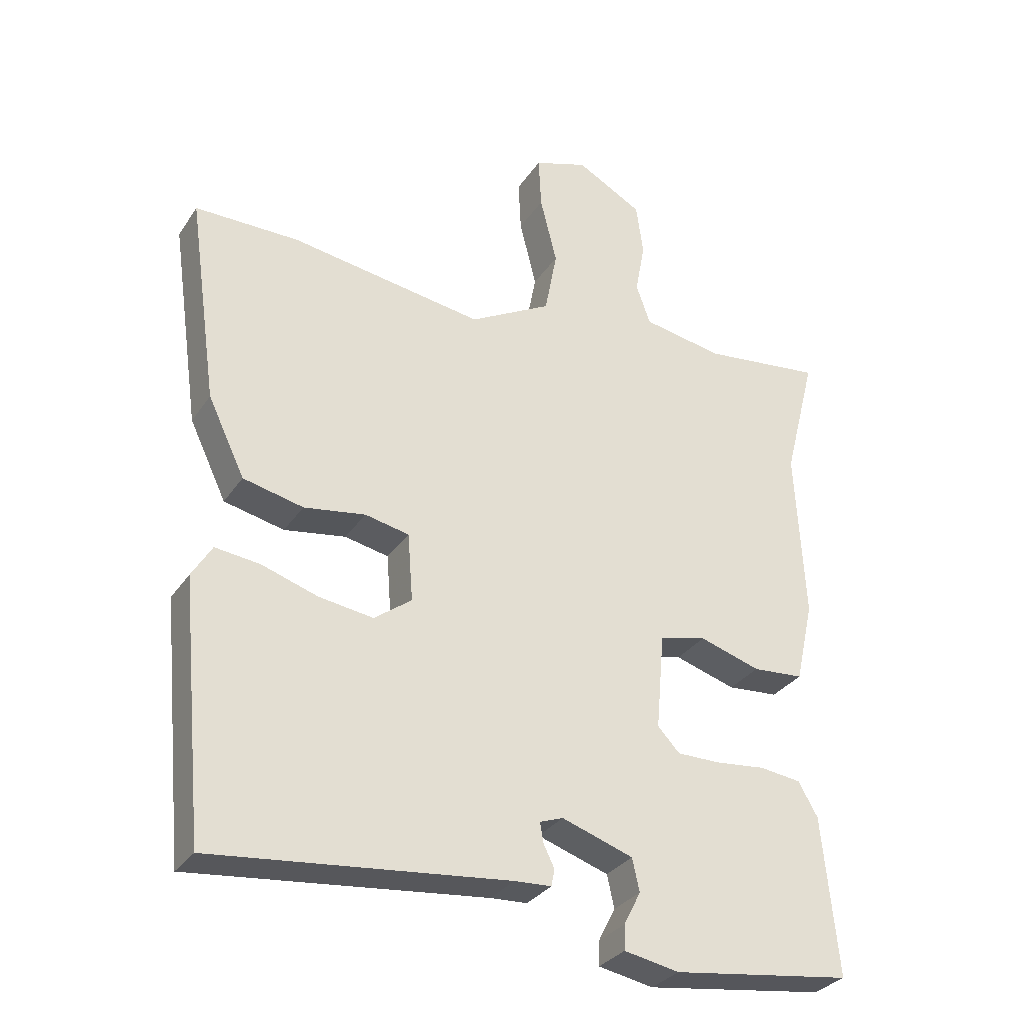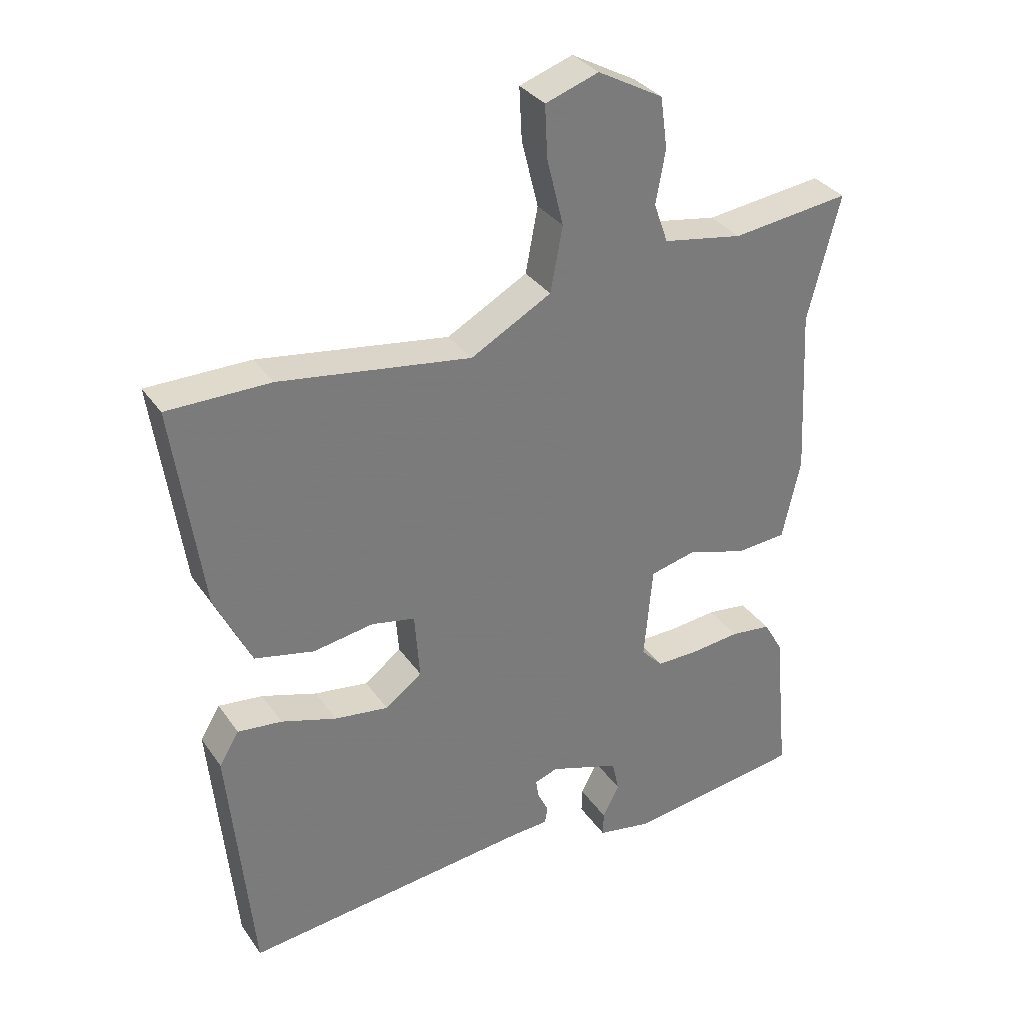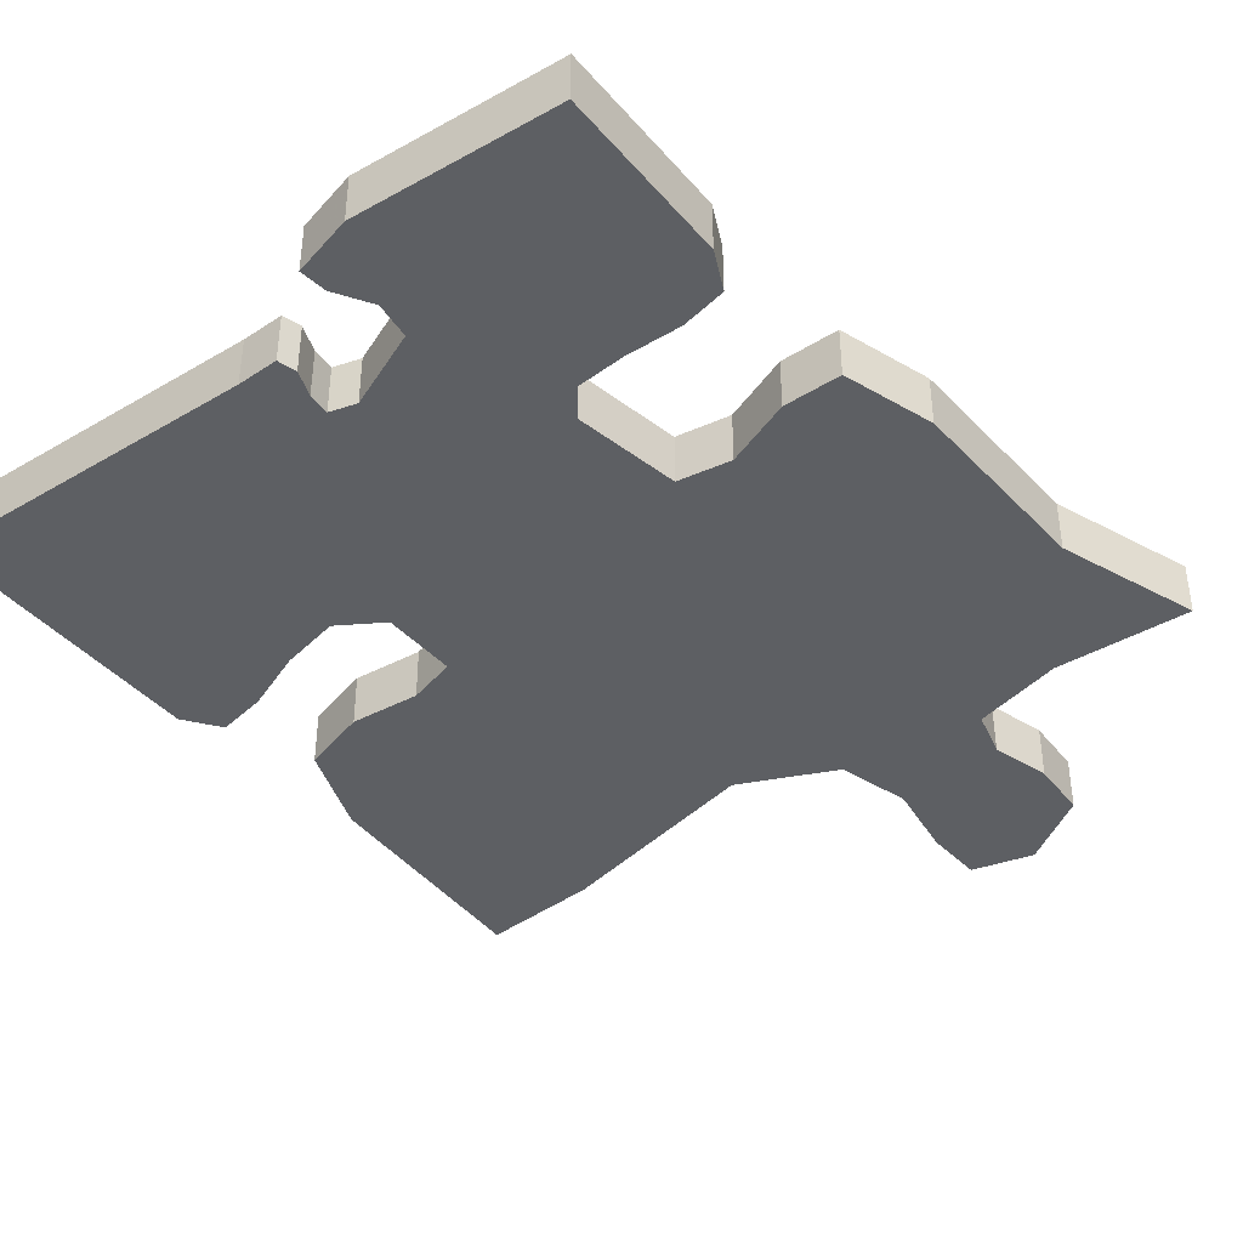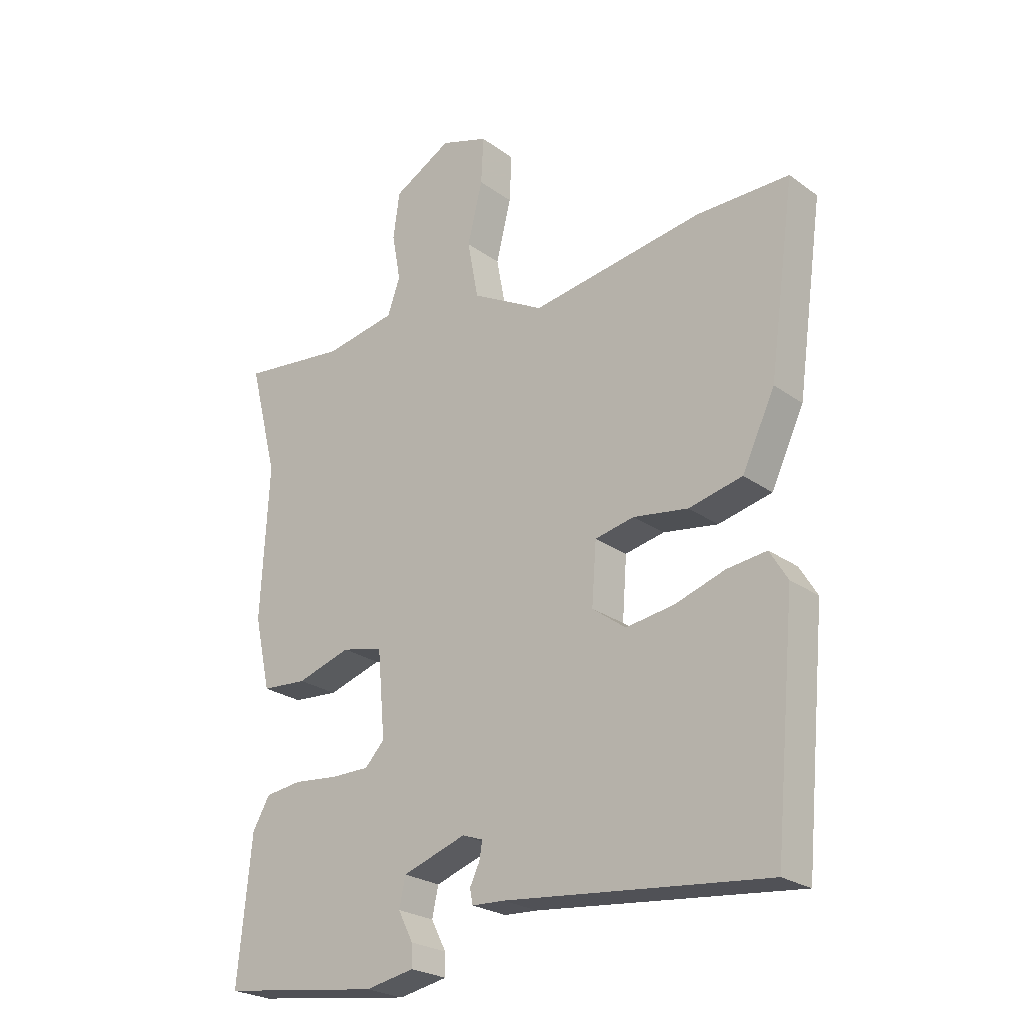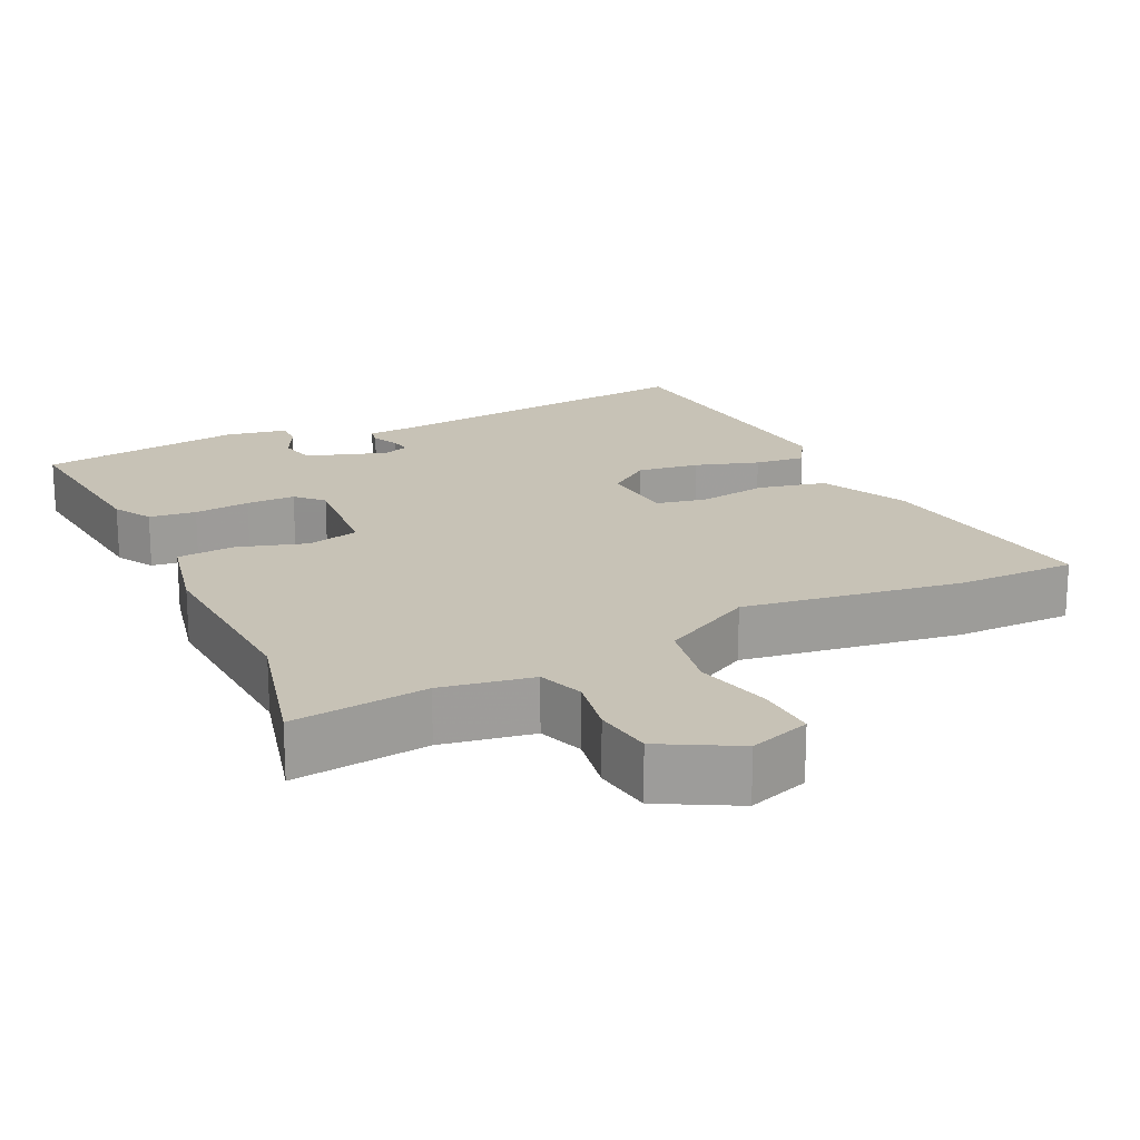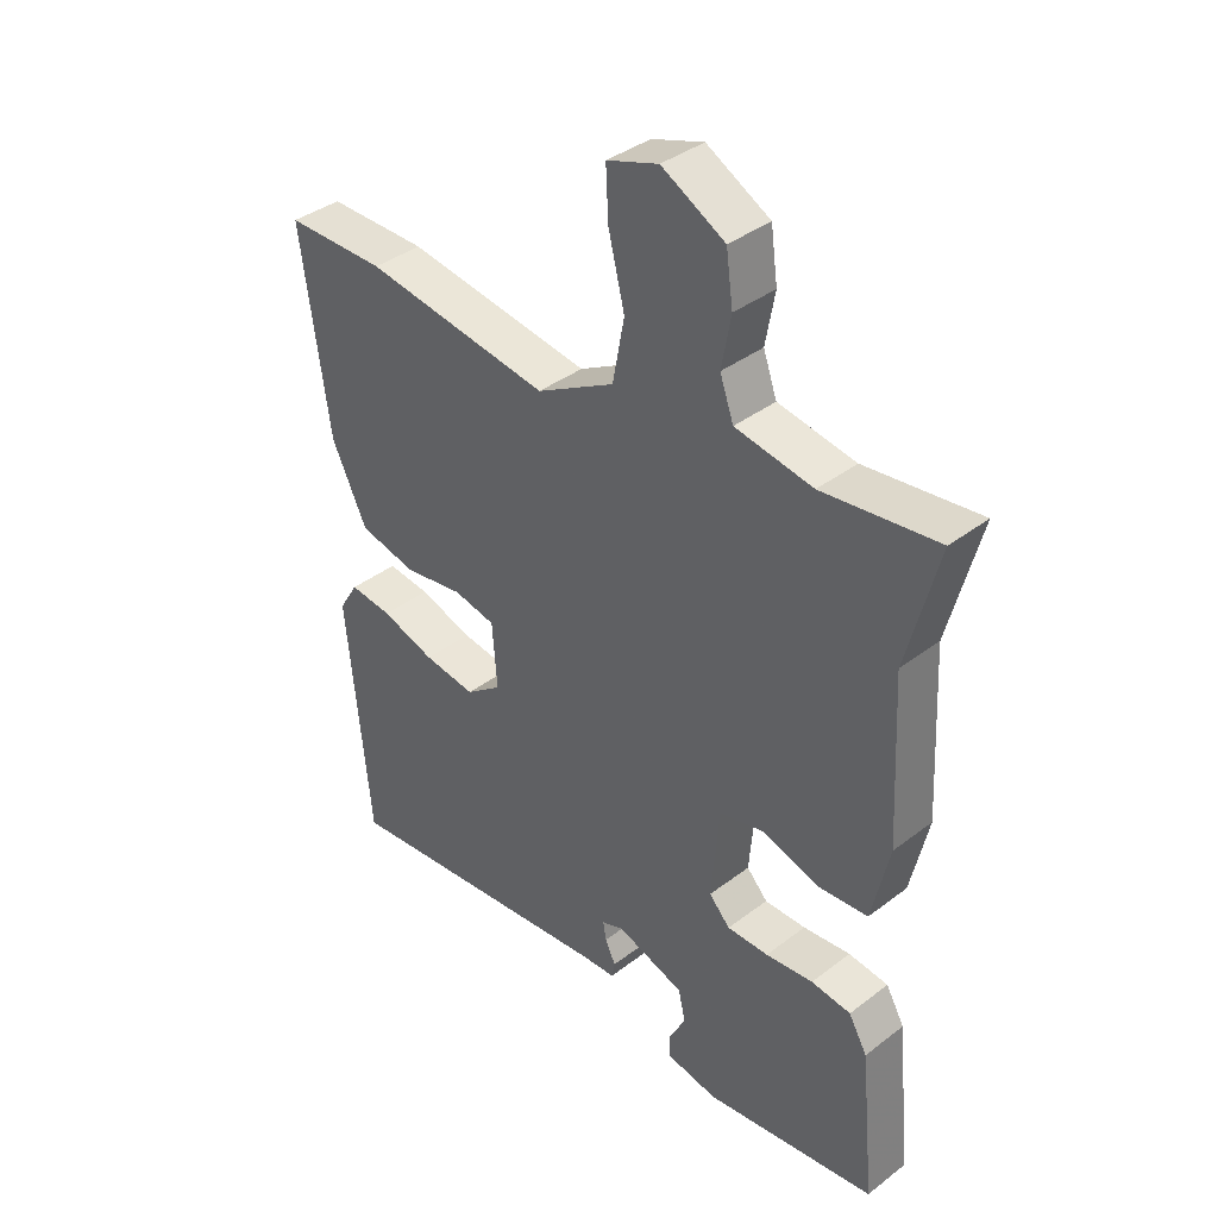
<metadata>
{"format":"obj","ext":"obj","renderer":"f3d","projection":"perspective","resolution":1024,"background":"white","views":[{"elev":-31.1,"azim":152.0,"up":"+Z"},{"elev":33.1,"azim":150.7,"up":"+Z"},{"elev":-40.3,"azim":-138.0,"up":"+Y"},{"elev":-24.5,"azim":40.5,"up":"+Z"},{"elev":19.3,"azim":-25.7,"up":"+Y"},{"elev":38.0,"azim":-134.1,"up":"+Z"}]}
</metadata>
<code>
v 0.412 0.07 0.5
v 0.573 0.07 0.5
v 0.528 0.07 0.181
v 0.471 0.07 0.062
v 0.378 0.07 0.041
v 0.283 0.07 0.056
v 0.215 0.07 0.042
v 0.207 0.07 -0.063
v 0.265 0.07 -0.106
v 0.349 0.07 -0.094
v 0.436 0.07 -0.066
v 0.505 0.07 -0.058
v 0.536 0.07 -0.109
v 0.499 0.07 -0.5
v 0.044 0.07 -0.452
v -0.013 0.07 -0.449
v -0.018 0.07 -0.423
v -0.001 0.07 -0.388
v 0.004 0.07 -0.358
v -0.032 0.07 -0.345
v -0.142 0.07 -0.382
v -0.153 0.07 -0.432
v -0.127 0.07 -0.483
v -0.126 0.07 -0.521
v -0.211 0.07 -0.537
v -0.489 0.07 -0.499
v -0.465 0.07 -0.256
v -0.435 0.07 -0.204
v -0.371 0.07 -0.196
v -0.294 0.07 -0.204
v -0.227 0.07 -0.204
v -0.193 0.07 -0.168
v -0.206 0.07 -0.02
v -0.278 0.07 -0.003
v -0.372 0.07 -0.032
v -0.451 0.07 -0.026
v -0.479 0.07 0.1
v -0.465 0.07 0.364
v -0.515 0.07 0.559
v -0.33 0.07 0.537
v -0.205 0.07 0.559
v -0.183 0.07 0.621
v -0.198 0.07 0.703
v -0.187 0.07 0.783
v -0.085 0.07 0.839
v -0.002 0.07 0.811
v -0.006 0.07 0.73
v -0.032 0.07 0.625
v -0.013 0.07 0.524
v 0.113 0.07 0.455
v 0.412 0 0.5
v 0.573 0 0.5
v 0.528 0 0.181
v 0.471 0 0.062
v 0.378 0 0.041
v 0.283 0 0.056
v 0.215 0 0.042
v 0.207 0 -0.063
v 0.265 0 -0.106
v 0.349 0 -0.094
v 0.436 0 -0.066
v 0.505 0 -0.058
v 0.536 0 -0.109
v 0.499 0 -0.5
v 0.044 0 -0.452
v -0.013 0 -0.449
v -0.018 0 -0.423
v -0.001 0 -0.388
v 0.004 0 -0.358
v -0.032 0 -0.345
v -0.142 0 -0.382
v -0.153 0 -0.432
v -0.127 0 -0.483
v -0.126 0 -0.521
v -0.211 0 -0.537
v -0.489 0 -0.499
v -0.465 0 -0.256
v -0.435 0 -0.204
v -0.371 0 -0.196
v -0.294 0 -0.204
v -0.227 0 -0.204
v -0.193 0 -0.168
v -0.206 0 -0.02
v -0.278 0 -0.003
v -0.372 0 -0.032
v -0.451 0 -0.026
v -0.479 0 0.1
v -0.465 0 0.364
v -0.515 0 0.559
v -0.33 0 0.537
v -0.205 0 0.559
v -0.183 0 0.621
v -0.198 0 0.703
v -0.187 0 0.783
v -0.085 0 0.839
v -0.002 0 0.811
v -0.006 0 0.73
v -0.032 0 0.625
v -0.013 0 0.524
v 0.113 0 0.455
f 45 46 47 48
f 45 48 49
f 42 43 44 45
f 41 42 45 49
f 40 41 49 50
f 38 39 40 50
f 34 35 36 37
f 33 34 37 38
f 27 28 29 30
f 27 30 31
f 26 27 31
f 25 26 31 32
f 22 23 24 25
f 21 22 25 32
f 15 16 17 18
f 15 18 19
f 14 15 19
f 13 14 19 20
f 10 11 12 13
f 9 10 13 20
f 3 4 5 6
f 3 6 7
f 2 3 7
f 1 2 7
f 33 38 50 1
f 8 9 20 21
f 7 8 21 32
f 1 7 32 33
f 98 97 96 95
f 99 98 95
f 95 94 93 92
f 99 95 92 91
f 100 99 91 90
f 100 90 89 88
f 87 86 85 84
f 88 87 84 83
f 80 79 78 77
f 81 80 77
f 81 77 76
f 82 81 76 75
f 75 74 73 72
f 82 75 72 71
f 68 67 66 65
f 69 68 65
f 69 65 64
f 70 69 64 63
f 63 62 61 60
f 70 63 60 59
f 56 55 54 53
f 57 56 53
f 57 53 52
f 57 52 51
f 51 100 88 83
f 71 70 59 58
f 82 71 58 57
f 83 82 57 51
f 1 51 52 2
f 2 52 53 3
f 3 53 54 4
f 4 54 55 5
f 5 55 56 6
f 6 56 57 7
f 7 57 58 8
f 8 58 59 9
f 9 59 60 10
f 10 60 61 11
f 11 61 62 12
f 12 62 63 13
f 13 63 64 14
f 14 64 65 15
f 15 65 66 16
f 16 66 67 17
f 17 67 68 18
f 18 68 69 19
f 19 69 70 20
f 20 70 71 21
f 21 71 72 22
f 22 72 73 23
f 23 73 74 24
f 24 74 75 25
f 25 75 76 26
f 26 76 77 27
f 27 77 78 28
f 28 78 79 29
f 29 79 80 30
f 30 80 81 31
f 31 81 82 32
f 32 82 83 33
f 33 83 84 34
f 34 84 85 35
f 35 85 86 36
f 36 86 87 37
f 37 87 88 38
f 38 88 89 39
f 39 89 90 40
f 40 90 91 41
f 41 91 92 42
f 42 92 93 43
f 43 93 94 44
f 44 94 95 45
f 45 95 96 46
f 46 96 97 47
f 47 97 98 48
f 48 98 99 49
f 49 99 100 50
f 50 100 51 1

</code>
